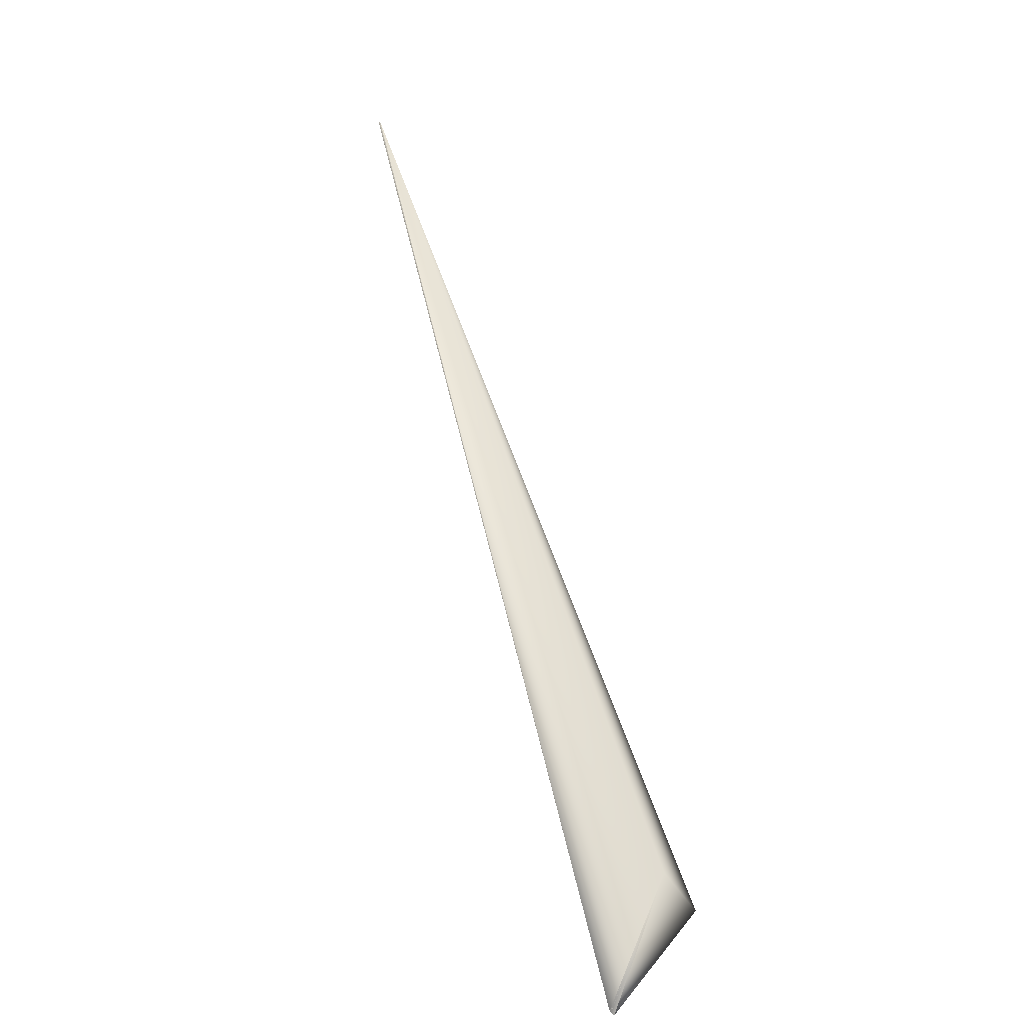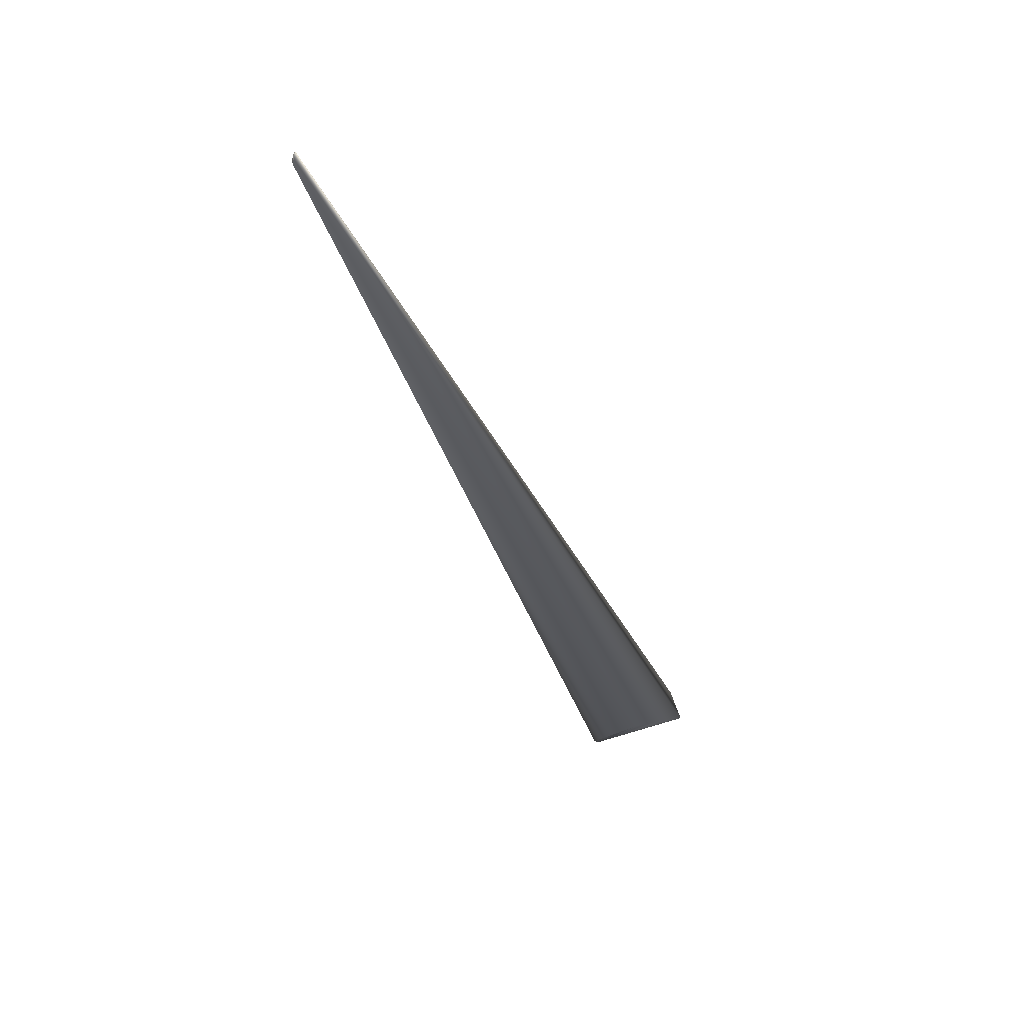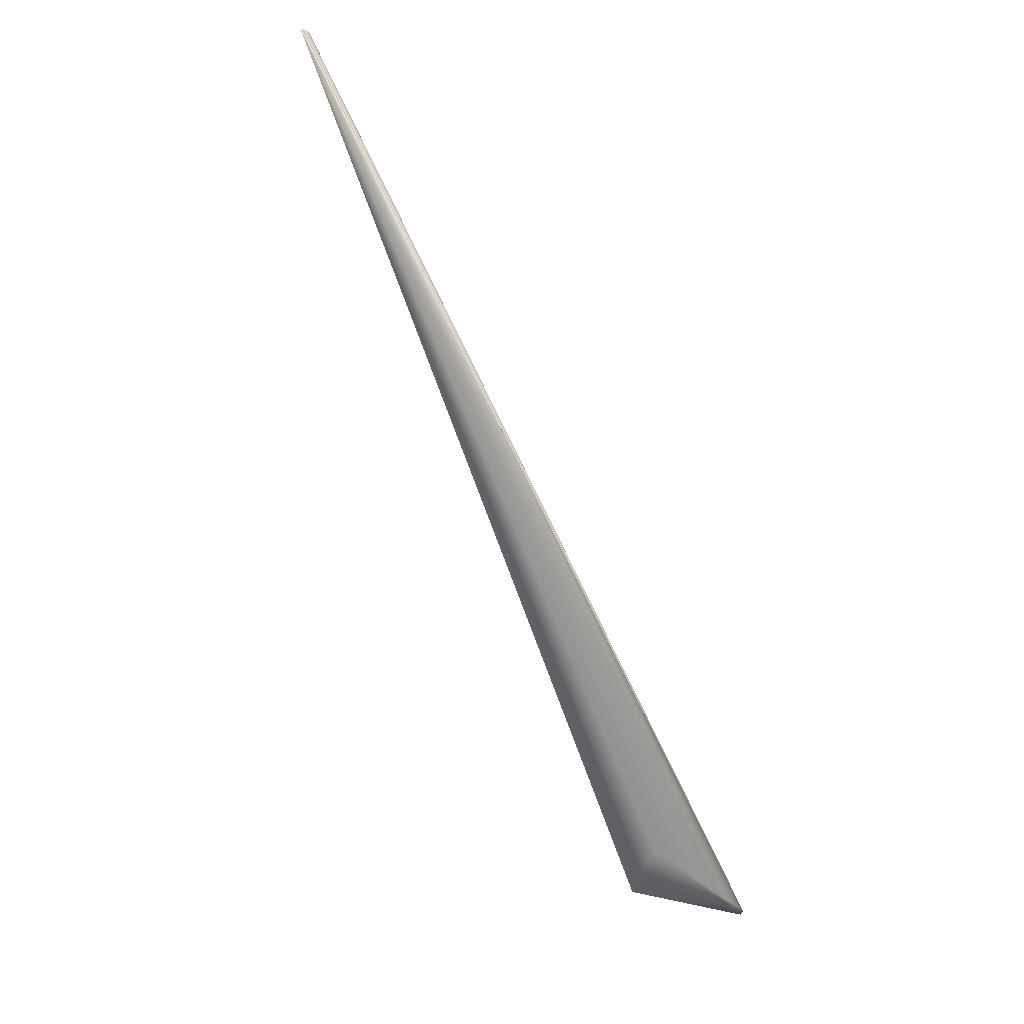
<metadata>
{"format":"obj","ext":"obj","renderer":"f3d","projection":"perspective","resolution":1024,"background":"white","views":[{"elev":11.0,"azim":-24.1,"up":"+Z"},{"elev":12.0,"azim":22.5,"up":"+Y"},{"elev":-14.3,"azim":-143.7,"up":"+Z"}]}
</metadata>
<code>
v -0.04816 0.8013 0.9278
v -0.0482 0.8014 0.9278
v -0.1077 -0.07271 -0.06851
v -0.04823 0.8016 0.9278
v -0.04827 0.8017 0.9278
v -0.0483 0.8019 0.9278
v -0.04833 0.802 0.9278
v -0.04836 0.8022 0.9278
v -0.04839 0.8023 0.9278
v -0.04841 0.8024 0.9278
v -0.04844 0.8026 0.9278
v -0.04846 0.8027 0.9278
v -0.04848 0.8029 0.9278
v -0.0485 0.8031 0.9278
v -0.04852 0.8032 0.9278
v -0.04853 0.8034 0.9278
v -0.04854 0.8035 0.9278
v -0.04855 0.8037 0.9278
v -0.04856 0.8038 0.9278
v -0.04857 0.804 0.9278
v -0.04857 0.8041 0.9278
v -0.04858 0.8043 0.9278
v -0.04858 0.8045 0.9278
v -0.04858 0.8046 0.9278
v -0.04857 0.8048 0.9278
v -0.04857 0.8049 0.9278
v -0.04856 0.8051 0.9278
v -0.04855 0.8053 0.9278
v -0.04854 0.8054 0.9278
v -0.04853 0.8056 0.9278
v -0.04851 0.8057 0.9278
v -0.0485 0.8059 0.9278
v -0.04848 0.8061 0.9278
v -0.04846 0.8062 0.9278
v -0.04843 0.8064 0.9278
v -0.04841 0.8066 0.9279
v -0.04838 0.8067 0.9279
v -0.04835 0.8069 0.9279
v -0.04832 0.8071 0.9279
v -0.04829 0.8072 0.9279
v -0.04825 0.8074 0.9279
v -0.04821 0.8076 0.9279
v -0.04817 0.8078 0.9279
v -0.04813 0.8079 0.9279
v -0.04809 0.8081 0.9279
v -0.04804 0.8083 0.9279
v -0.04799 0.8084 0.9279
v -0.04794 0.8086 0.9279
v -0.04789 0.8088 0.9279
v -0.04783 0.8089 0.9279
v -0.04777 0.8091 0.9279
v -0.04772 0.8093 0.9279
v -0.04766 0.8095 0.928
v -0.04759 0.8096 0.928
v -0.04753 0.8098 0.928
v -0.04747 0.8099 0.928
v -0.04741 0.8101 0.928
v -0.04735 0.8103 0.928
v -0.04729 0.8104 0.928
v -0.04723 0.8106 0.928
v -0.04716 0.8107 0.928
v -0.0471 0.8108 0.928
v -0.0459 0.8132 0.9279
v -0.04587 0.8133 0.9279
v -0.04584 0.8133 0.9279
v -0.04581 0.8134 0.9279
v -0.04579 0.8134 0.9279
v -0.04576 0.8134 0.9279
v -0.04574 0.8135 0.9279
v -0.04572 0.8135 0.9278
v -0.04571 0.8135 0.9278
v -0.04569 0.8136 0.9278
v -0.04568 0.8136 0.9278
v -0.04567 0.8136 0.9278
v -0.04566 0.8136 0.9278
v -0.04565 0.8136 0.9278
v -0.04565 0.8136 0.9278
v 0.04363 0 0
v -0.04565 0.8136 0.9278
v 0 0 0.05507
v -0.03733 0.04253 0.008908
v -0.1029 -0.07486 -0.07388
v 0.01411 0.02124 -0.04277
v 0.0141 0.02122 -0.04279
v 0.01409 0.0212 -0.0428
v 0.01407 0.02119 -0.04281
v 0.01406 0.02117 -0.04282
v 0.01405 0.02116 -0.04283
v 0.01403 0.02114 -0.04284
v 0.01402 0.02112 -0.04285
v 0.01401 0.02111 -0.04287
v 0.01399 0.02109 -0.04288
v 0.01398 0.02107 -0.04289
v 0.01397 0.02105 -0.0429
v 0.01395 0.02104 -0.04291
v 0.01394 0.02102 -0.04292
v 0.01393 0.021 -0.04294
v 0.01391 0.02099 -0.04295
v 0.0139 0.02097 -0.04296
v 0.01389 0.02095 -0.04297
v 0.01388 0.02093 -0.04298
v 0.01387 0.02092 -0.04299
v 0.01385 0.0209 -0.043
v 0.01384 0.02089 -0.04301
v 0.01462 0.02171 -0.04237
v 0.01461 0.0217 -0.04238
v 0.0146 0.02169 -0.04239
v 0.01458 0.02168 -0.0424
v 0.01457 0.02167 -0.04241
v 0.01455 0.02166 -0.04242
v 0.01454 0.02165 -0.04243
v 0.01452 0.02164 -0.04244
v 0.01451 0.02162 -0.04245
v 0.0145 0.02161 -0.04246
v 0.01448 0.0216 -0.04247
v 0.01447 0.02159 -0.04248
v 0.01445 0.02158 -0.04249
v 0.01444 0.02157 -0.04251
v 0.01443 0.02155 -0.04252
v 0.01441 0.02154 -0.04253
v 0.0144 0.02153 -0.04254
v 0.01438 0.02152 -0.04255
v 0.01437 0.0215 -0.04256
v 0.01436 0.02149 -0.04257
v 0.01434 0.02148 -0.04258
v 0.01433 0.02147 -0.04259
v 0.01432 0.02145 -0.0426
v 0.0143 0.02144 -0.04262
v 0.01429 0.02142 -0.04263
v 0.01427 0.02141 -0.04264
v 0.01426 0.0214 -0.04265
v 0.01425 0.02138 -0.04266
v 0.01423 0.02137 -0.04267
v 0.01422 0.02135 -0.04268
v 0.01421 0.02134 -0.04269
v 0.01419 0.02133 -0.0427
v 0.01418 0.02131 -0.04272
v 0.01417 0.0213 -0.04273
v 0.01415 0.02128 -0.04274
v 0.01414 0.02127 -0.04275
v 0.01413 0.02125 -0.04276
v 0.01383 0.02087 -0.04302
v 0.01382 0.02086 -0.04303
v 0.01381 0.02084 -0.04304
v 0.0138 0.02083 -0.04304
v 0.01379 0.02081 -0.04305
v 0.01378 0.0208 -0.04306
v 0.01377 0.02079 -0.04307
v 0.01376 0.02077 -0.04308
v 0.01375 0.02076 -0.04308
v 0.01375 0.02075 -0.04309
v 0.01374 0.02073 -0.0431
v 0.01371 0.0207 -0.04312
v 0.01369 0.02067 -0.04314
v 0.01368 0.02066 -0.04314
v 0.01368 0.02065 -0.04315
v 0.01367 0.02064 -0.04315
v 0.01367 0.02063 -0.04316
v 0.01366 0.02062 -0.04316
v 0.01366 0.02062 -0.04317
v 0.01365 0.02061 -0.04317
v 0.01365 0.0206 -0.04317
v 0.01364 0.02059 -0.04318
v 0.01364 0.02059 -0.04318
v 0.01363 0.02058 -0.04318
v 0.01363 0.02058 -0.04319
v 0.01363 0.02057 -0.04319
v 0.01363 0.02057 -0.04319
v 0.01362 0.02056 -0.04319
v 0.01362 0.02056 -0.0432
v 0.01362 0.02056 -0.0432
v 0.01362 0.02055 -0.0432
v 0.01361 0.02054 -0.04321
v 0.01361 0.02054 -0.04321
v -0.103 -0.07484 -0.07382
v -0.103 -0.07483 -0.07376
v -0.1031 -0.07482 -0.0737
v -0.1031 -0.07481 -0.07364
v -0.1032 -0.07479 -0.07358
v -0.1032 -0.07478 -0.07352
v -0.1033 -0.07476 -0.07346
v -0.1033 -0.07475 -0.0734
v -0.1034 -0.07473 -0.07333
v -0.1034 -0.07472 -0.07327
v -0.1035 -0.0747 -0.07321
v -0.1036 -0.07469 -0.07315
v -0.1036 -0.07467 -0.07308
v -0.1037 -0.07465 -0.07302
v -0.1037 -0.07464 -0.07296
v -0.1038 -0.07462 -0.07289
v -0.1038 -0.0746 -0.07283
v -0.1039 -0.07458 -0.07277
v -0.104 -0.07456 -0.0727
v -0.104 -0.07454 -0.07264
v -0.1041 -0.07452 -0.07257
v -0.1041 -0.0745 -0.07251
v -0.1042 -0.07448 -0.07244
v -0.1043 -0.07446 -0.07237
v -0.1043 -0.07444 -0.07231
v -0.1044 -0.07441 -0.07224
v -0.1044 -0.07439 -0.07217
v -0.1045 -0.07437 -0.0721
v -0.1046 -0.07434 -0.07204
v -0.1046 -0.07432 -0.07197
v -0.1047 -0.0743 -0.0719
v -0.1048 -0.07427 -0.07183
v -0.1048 -0.07425 -0.07176
v -0.1049 -0.07422 -0.07169
v -0.105 -0.07419 -0.07162
v -0.105 -0.07416 -0.07155
v -0.1051 -0.07414 -0.07148
v -0.1051 -0.07411 -0.07141
v -0.1052 -0.07408 -0.07133
v -0.1053 -0.07405 -0.07126
v -0.1053 -0.07402 -0.07119
v -0.1054 -0.07399 -0.07112
v -0.1055 -0.07396 -0.07104
v -0.1056 -0.07393 -0.07097
v -0.1056 -0.0739 -0.07089
v -0.1057 -0.07387 -0.07082
v -0.1058 -0.07383 -0.07074
v -0.1058 -0.0738 -0.07067
v -0.1059 -0.07376 -0.07059
v -0.106 -0.07373 -0.07052
v -0.106 -0.07369 -0.07044
v -0.1061 -0.07366 -0.07037
v -0.1062 -0.07363 -0.07029
v -0.1062 -0.07359 -0.07022
v -0.1063 -0.07356 -0.07015
v -0.1065 -0.07346 -0.06995
v -0.1065 -0.07343 -0.06988
v -0.1066 -0.0734 -0.06982
v -0.1067 -0.07333 -0.06969
v -0.1068 -0.0733 -0.06963
v -0.1068 -0.07328 -0.06957
v -0.1069 -0.07325 -0.06952
v -0.1069 -0.07322 -0.06946
v -0.107 -0.07319 -0.06941
v -0.107 -0.07316 -0.06935
v -0.107 -0.07314 -0.0693
v 0.01373 0.02072 -0.04311
v -0.1071 -0.07311 -0.06925
v 0.01372 0.02071 -0.04311
v -0.1071 -0.07308 -0.0692
v 0.01371 0.02069 -0.04312
v -0.1072 -0.07304 -0.06911
v 0.0137 0.02068 -0.04313
v -0.1073 -0.07301 -0.06907
v -0.1073 -0.07299 -0.06903
v -0.1073 -0.07297 -0.06899
v -0.1074 -0.07295 -0.06895
v -0.1074 -0.07293 -0.06891
v -0.1074 -0.07291 -0.06887
v -0.1075 -0.07289 -0.06884
v -0.1075 -0.07287 -0.06881
v -0.1075 -0.07286 -0.06878
v -0.1075 -0.07284 -0.06875
v -0.1076 -0.07282 -0.06872
v -0.1076 -0.07281 -0.06869
v -0.1076 -0.0728 -0.06867
v -0.1076 -0.07278 -0.06865
v -0.1076 -0.07277 -0.06863
v -0.1077 -0.07276 -0.06861
v -0.1077 -0.07275 -0.06859
v -0.1077 -0.07274 -0.06857
v -0.1077 -0.07274 -0.06856
v -0.1077 -0.07273 -0.06855
v -0.1077 -0.07271 -0.06851
v -0.1064 -0.07353 -0.07008
v -0.1064 -0.07349 -0.07001
v -0.04703 0.811 0.9279
v -0.04697 0.8111 0.9279
v -0.04691 0.8113 0.9279
v -0.04685 0.8114 0.9279
v -0.04679 0.8115 0.9279
v -0.04673 0.8116 0.9279
v -0.04667 0.8117 0.9279
v -0.04662 0.8119 0.9279
v -0.04656 0.812 0.9279
v -0.04651 0.8121 0.9279
v -0.04646 0.8122 0.9279
v -0.0464 0.8123 0.9279
v -0.04635 0.8124 0.9279
v -0.0463 0.8125 0.9279
v -0.04626 0.8126 0.9279
v -0.04621 0.8126 0.9279
v -0.04616 0.8127 0.9279
v -0.04612 0.8128 0.9279
v -0.04608 0.8129 0.9279
v -0.04604 0.8129 0.9279
v -0.046 0.813 0.9279
v -0.04597 0.8131 0.9279
v -0.04593 0.8131 0.9279
v -0.1066 -0.07337 -0.06975
v -0.1072 -0.07306 -0.06916
v 0.01362 0.02055 -0.0432
v -0.1077 -0.07272 -0.06854
v -0.1077 -0.07272 -0.06853
f 1 2 3
f 1 4 2
f 1 5 4
f 1 6 5
f 1 7 6
f 1 8 7
f 1 9 8
f 1 10 9
f 1 11 10
f 1 12 11
f 1 13 12
f 1 14 13
f 1 15 14
f 1 16 15
f 1 17 16
f 1 18 17
f 1 19 18
f 1 20 19
f 1 21 20
f 1 22 21
f 1 23 22
f 1 24 23
f 1 25 24
f 1 26 25
f 1 27 26
f 1 28 27
f 1 29 28
f 1 30 29
f 1 31 30
f 1 32 31
f 1 33 32
f 1 34 33
f 1 35 34
f 1 36 35
f 1 37 36
f 1 38 37
f 1 39 38
f 1 40 39
f 1 41 40
f 1 42 41
f 1 43 42
f 1 44 43
f 1 45 44
f 1 46 45
f 1 47 46
f 1 48 47
f 1 49 48
f 1 50 49
f 1 51 50
f 1 52 51
f 1 53 52
f 1 54 53
f 1 55 54
f 1 56 55
f 1 57 56
f 1 58 57
f 1 59 58
f 1 60 59
f 1 61 60
f 1 62 61
f 1 63 62
f 1 64 63
f 1 65 64
f 1 66 65
f 1 67 66
f 1 68 67
f 1 69 68
f 1 70 69
f 1 71 70
f 1 72 71
f 1 73 72
f 1 74 73
f 1 75 74
f 1 76 75
f 1 77 76
f 1 78 79
f 1 80 78
f 1 79 77
f 1 3 80
f 81 82 3
f 81 83 84
f 81 84 85
f 81 85 86
f 81 86 87
f 81 87 88
f 81 88 89
f 81 89 90
f 81 90 91
f 81 91 92
f 81 92 93
f 81 93 94
f 81 94 95
f 81 95 96
f 81 96 97
f 81 97 98
f 81 98 99
f 81 99 100
f 81 100 101
f 81 101 102
f 81 102 103
f 81 103 104
f 81 104 82
f 81 79 83
f 81 3 79
f 105 106 79
f 105 107 106
f 105 108 107
f 105 109 108
f 105 110 109
f 105 111 110
f 105 112 111
f 105 113 112
f 105 114 113
f 105 115 114
f 105 116 115
f 105 117 116
f 105 118 117
f 105 119 118
f 105 120 119
f 105 121 120
f 105 122 121
f 105 123 122
f 105 124 123
f 105 125 124
f 105 126 125
f 105 127 126
f 105 128 127
f 105 129 128
f 105 130 129
f 105 131 130
f 105 132 131
f 105 133 132
f 105 134 133
f 105 135 134
f 105 136 135
f 105 137 136
f 105 138 137
f 105 139 138
f 105 140 139
f 105 141 140
f 105 83 141
f 105 84 83
f 105 85 84
f 105 86 85
f 105 87 86
f 105 88 87
f 105 89 88
f 105 90 89
f 105 91 90
f 105 92 91
f 105 93 92
f 105 94 93
f 105 95 94
f 105 96 95
f 105 97 96
f 105 98 97
f 105 99 98
f 105 100 99
f 105 101 100
f 105 102 101
f 105 104 102
f 105 142 104
f 105 143 142
f 105 144 143
f 105 145 144
f 105 146 145
f 105 147 146
f 105 148 147
f 105 149 148
f 105 150 149
f 105 151 150
f 105 152 151
f 105 153 152
f 105 154 153
f 105 155 154
f 105 156 155
f 105 157 156
f 105 158 157
f 105 159 158
f 105 160 159
f 105 161 160
f 105 162 161
f 105 163 162
f 105 164 163
f 105 165 164
f 105 166 165
f 105 167 166
f 105 168 167
f 105 169 168
f 105 170 169
f 105 171 170
f 105 172 171
f 105 173 172
f 105 78 174
f 105 79 78
f 105 174 173
f 82 175 176
f 82 176 177
f 82 177 178
f 82 178 179
f 82 179 180
f 82 180 181
f 82 181 182
f 82 182 183
f 82 183 184
f 82 184 185
f 82 185 186
f 82 186 187
f 82 187 188
f 82 188 189
f 82 189 190
f 82 190 191
f 82 191 192
f 82 192 193
f 82 193 194
f 82 194 195
f 82 195 196
f 82 196 197
f 82 197 198
f 82 198 199
f 82 199 200
f 82 200 201
f 82 201 202
f 82 202 203
f 82 203 204
f 82 204 205
f 82 205 206
f 82 206 207
f 82 207 208
f 82 208 209
f 82 209 210
f 82 210 211
f 82 211 212
f 82 212 213
f 82 213 214
f 82 214 215
f 82 215 216
f 82 216 217
f 82 217 218
f 82 218 219
f 82 219 220
f 82 220 221
f 82 221 222
f 82 222 223
f 82 223 224
f 82 224 225
f 82 225 226
f 82 226 227
f 82 227 228
f 82 228 229
f 82 229 230
f 82 104 142
f 82 230 231
f 82 142 143
f 82 231 232
f 82 143 144
f 82 232 233
f 82 144 145
f 82 145 146
f 82 233 234
f 82 146 147
f 82 234 235
f 82 147 148
f 82 235 236
f 82 148 149
f 82 236 237
f 82 149 150
f 82 237 238
f 82 150 151
f 82 238 239
f 82 151 152
f 82 239 240
f 82 152 241
f 82 240 242
f 82 241 243
f 82 242 244
f 82 243 245
f 82 244 246
f 82 245 247
f 82 246 248
f 82 247 154
f 82 248 249
f 82 154 155
f 82 249 250
f 82 155 156
f 82 250 251
f 82 156 157
f 82 251 252
f 82 157 158
f 82 252 253
f 82 158 159
f 82 253 254
f 82 159 160
f 82 254 255
f 82 160 161
f 82 255 256
f 82 161 162
f 82 256 257
f 82 162 163
f 82 257 258
f 82 163 164
f 82 258 259
f 82 164 165
f 82 259 260
f 82 165 166
f 82 260 261
f 82 166 167
f 82 261 262
f 82 167 168
f 82 262 263
f 82 168 169
f 82 263 264
f 82 169 170
f 82 264 265
f 82 170 171
f 82 265 266
f 82 171 174
f 82 266 267
f 82 267 268
f 82 268 3
f 82 78 80
f 82 80 175
f 82 174 78
f 2 4 3
f 106 107 79
f 175 80 176
f 4 5 3
f 107 108 79
f 176 80 177
f 5 6 3
f 108 109 79
f 177 80 178
f 6 7 3
f 109 110 79
f 178 80 179
f 7 8 3
f 110 111 79
f 179 80 180
f 8 9 3
f 111 112 79
f 180 80 181
f 9 10 3
f 112 113 79
f 181 80 182
f 10 11 3
f 113 114 79
f 182 80 183
f 11 12 3
f 114 115 79
f 183 80 184
f 12 13 3
f 115 116 79
f 184 80 185
f 13 14 3
f 116 117 79
f 185 80 186
f 14 15 3
f 117 118 79
f 186 80 187
f 15 16 3
f 118 119 79
f 187 80 188
f 16 17 3
f 119 120 79
f 188 80 189
f 17 18 3
f 120 121 79
f 189 80 190
f 18 19 3
f 121 122 79
f 190 80 191
f 19 20 3
f 122 123 79
f 191 80 192
f 20 21 3
f 123 124 79
f 192 80 193
f 21 22 3
f 124 125 79
f 193 80 194
f 22 23 3
f 125 126 79
f 194 80 195
f 23 24 3
f 126 127 79
f 195 80 196
f 24 25 3
f 127 128 79
f 196 80 197
f 25 26 3
f 128 129 79
f 197 80 198
f 26 27 3
f 129 130 79
f 198 80 199
f 27 28 3
f 130 131 79
f 199 80 200
f 28 29 3
f 131 132 79
f 200 80 201
f 29 30 3
f 132 133 79
f 201 80 202
f 30 31 3
f 133 134 79
f 202 80 203
f 31 32 3
f 134 135 79
f 203 80 204
f 32 33 3
f 135 136 79
f 204 80 205
f 33 34 3
f 136 137 79
f 205 80 206
f 34 35 3
f 137 138 79
f 206 80 207
f 35 36 3
f 138 139 79
f 207 80 208
f 36 37 3
f 139 140 79
f 208 80 209
f 37 38 3
f 140 141 79
f 209 80 210
f 38 39 3
f 141 83 79
f 210 80 211
f 39 40 3
f 211 80 212
f 40 41 3
f 212 80 213
f 41 42 3
f 213 80 214
f 42 43 3
f 214 80 215
f 43 44 3
f 215 80 216
f 44 45 3
f 216 80 217
f 45 46 3
f 217 80 218
f 46 47 3
f 218 80 219
f 47 48 3
f 219 80 220
f 48 49 3
f 220 80 221
f 49 50 3
f 221 80 222
f 50 51 3
f 222 80 223
f 51 52 3
f 223 80 224
f 52 53 3
f 224 80 225
f 53 54 3
f 225 80 226
f 54 55 3
f 226 80 227
f 55 56 3
f 227 80 228
f 56 57 3
f 228 80 229
f 57 58 3
f 229 269 230
f 229 80 269
f 58 59 3
f 102 104 103
f 269 270 230
f 269 80 270
f 59 60 3
f 270 80 230
f 60 61 271
f 60 271 3
f 230 80 231
f 61 62 271
f 231 80 232
f 62 272 271
f 62 273 272
f 62 274 273
f 62 275 274
f 62 276 275
f 62 277 276
f 62 278 277
f 62 279 278
f 62 280 279
f 62 281 280
f 62 282 281
f 62 283 282
f 62 284 283
f 62 285 284
f 62 286 285
f 62 287 286
f 62 288 287
f 62 289 288
f 62 290 289
f 62 291 290
f 62 292 291
f 62 293 292
f 62 63 293
f 232 294 233
f 232 80 294
f 271 272 3
f 294 80 233
f 272 273 3
f 233 80 234
f 273 274 3
f 234 80 235
f 274 275 3
f 235 80 236
f 275 276 3
f 236 80 237
f 276 277 3
f 237 80 238
f 277 278 3
f 238 80 239
f 278 279 3
f 239 80 240
f 279 280 3
f 152 153 241
f 240 80 242
f 280 281 3
f 241 153 243
f 242 80 244
f 281 282 3
f 243 153 245
f 244 295 246
f 244 80 295
f 282 283 3
f 153 247 245
f 153 154 247
f 295 80 246
f 283 284 3
f 246 80 248
f 284 285 3
f 248 80 249
f 285 286 3
f 249 80 250
f 286 287 3
f 250 80 251
f 287 288 3
f 251 80 252
f 288 289 3
f 252 80 253
f 289 290 3
f 253 80 254
f 290 291 3
f 254 80 255
f 291 292 3
f 255 80 256
f 292 293 3
f 256 80 257
f 293 63 3
f 257 80 258
f 63 64 3
f 258 80 259
f 64 65 3
f 259 80 260
f 65 66 3
f 260 80 261
f 66 67 3
f 261 80 262
f 67 68 3
f 262 80 263
f 68 69 3
f 263 80 3
f 263 3 264
f 69 70 3
f 264 3 265
f 70 71 3
f 265 3 266
f 71 72 3
f 171 172 174
f 266 3 267
f 72 73 3
f 172 296 174
f 172 173 296
f 267 297 268
f 267 3 297
f 73 74 3
f 296 173 174
f 297 298 268
f 297 3 298
f 74 75 3
f 298 3 268
f 75 76 3
f 76 77 79
f 76 79 3

</code>
